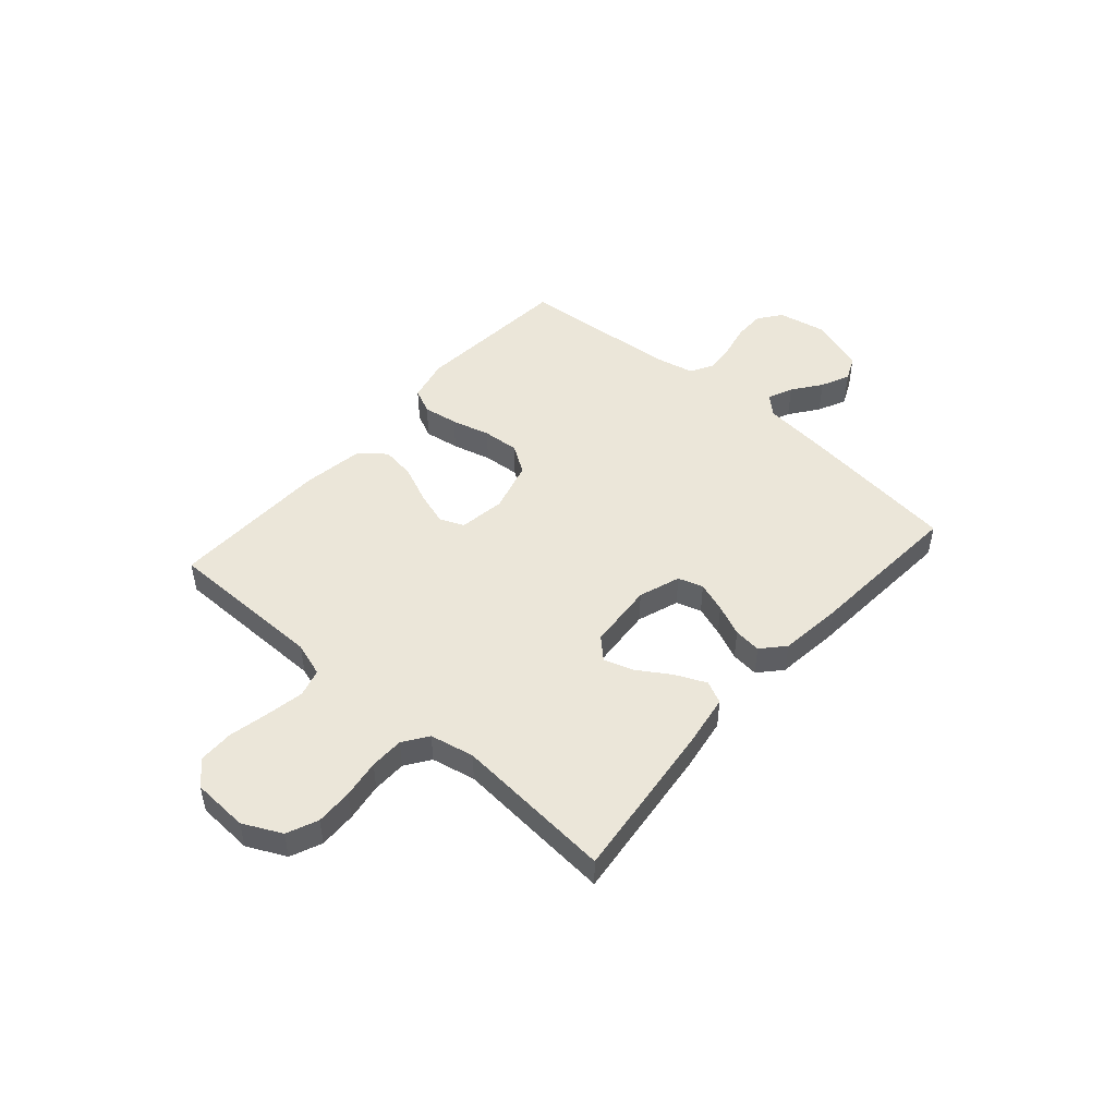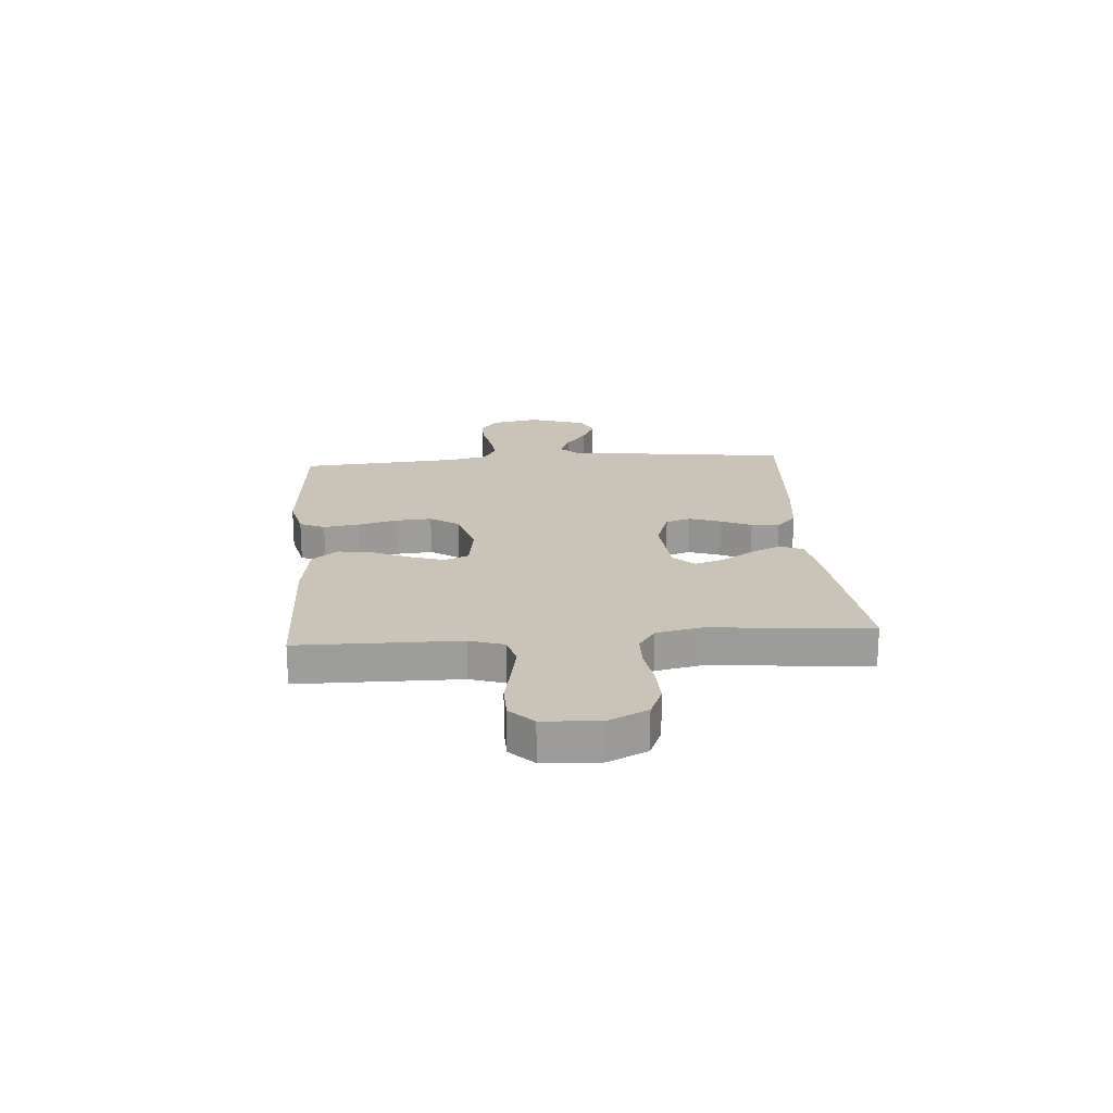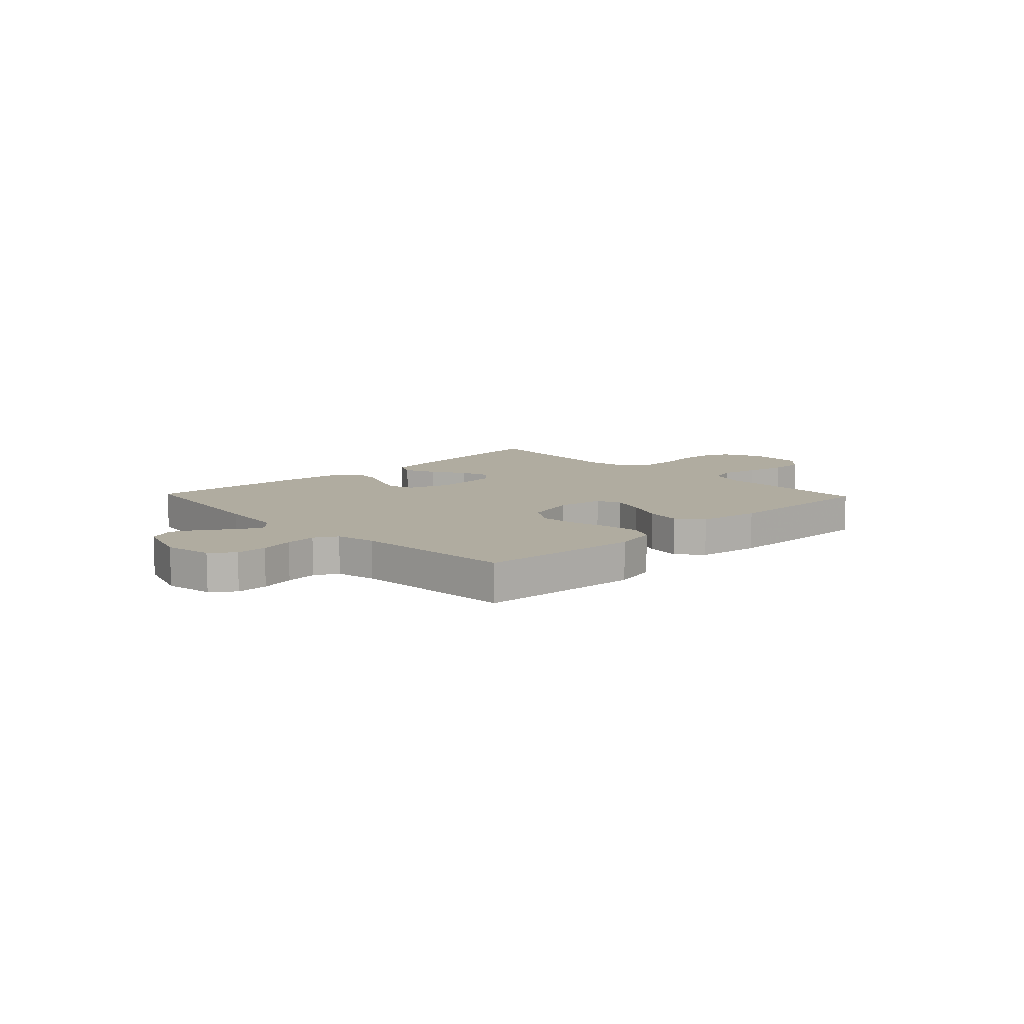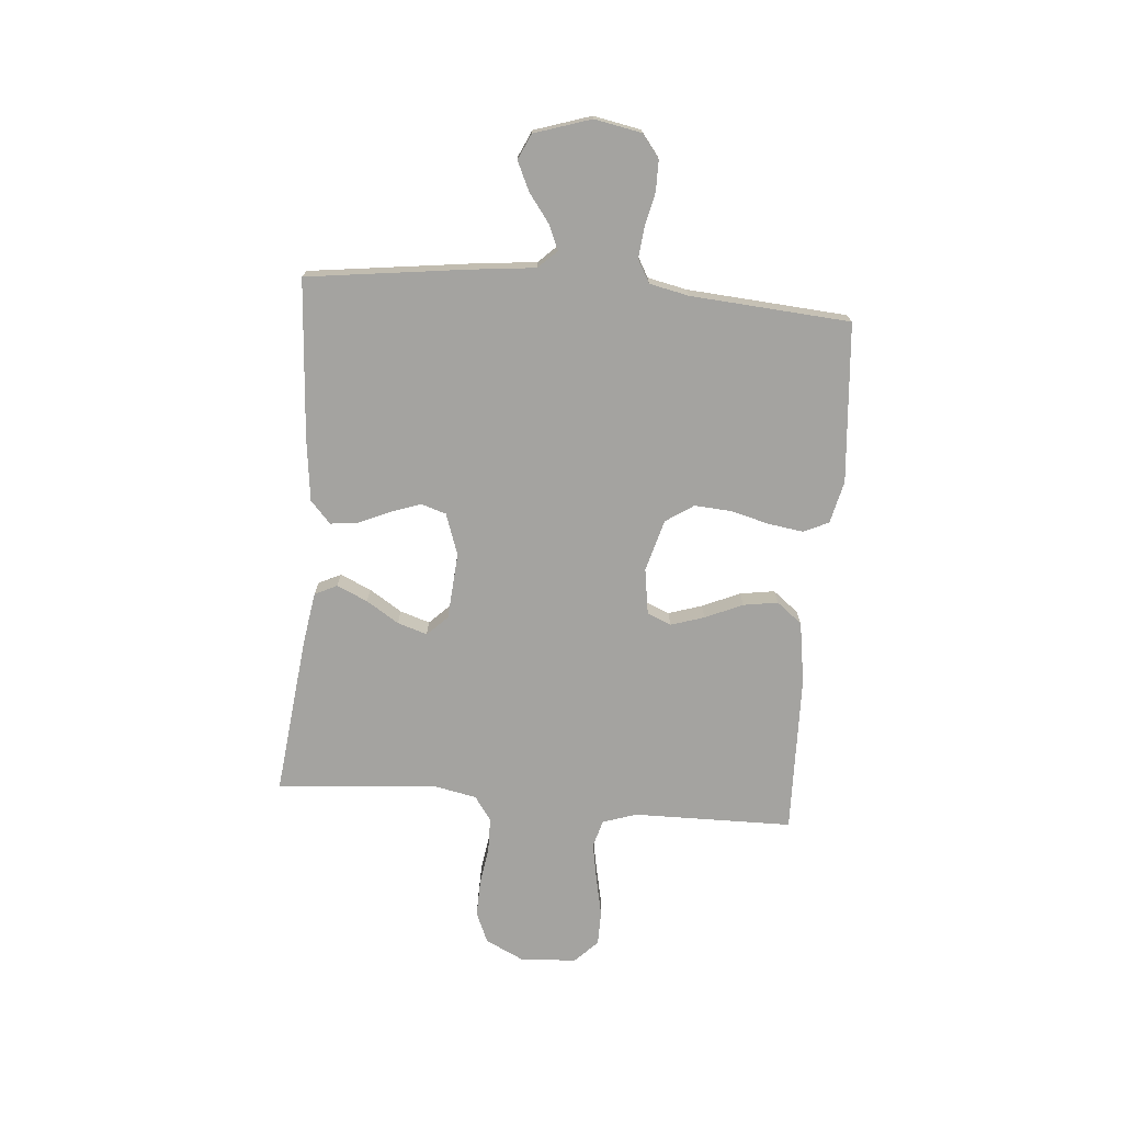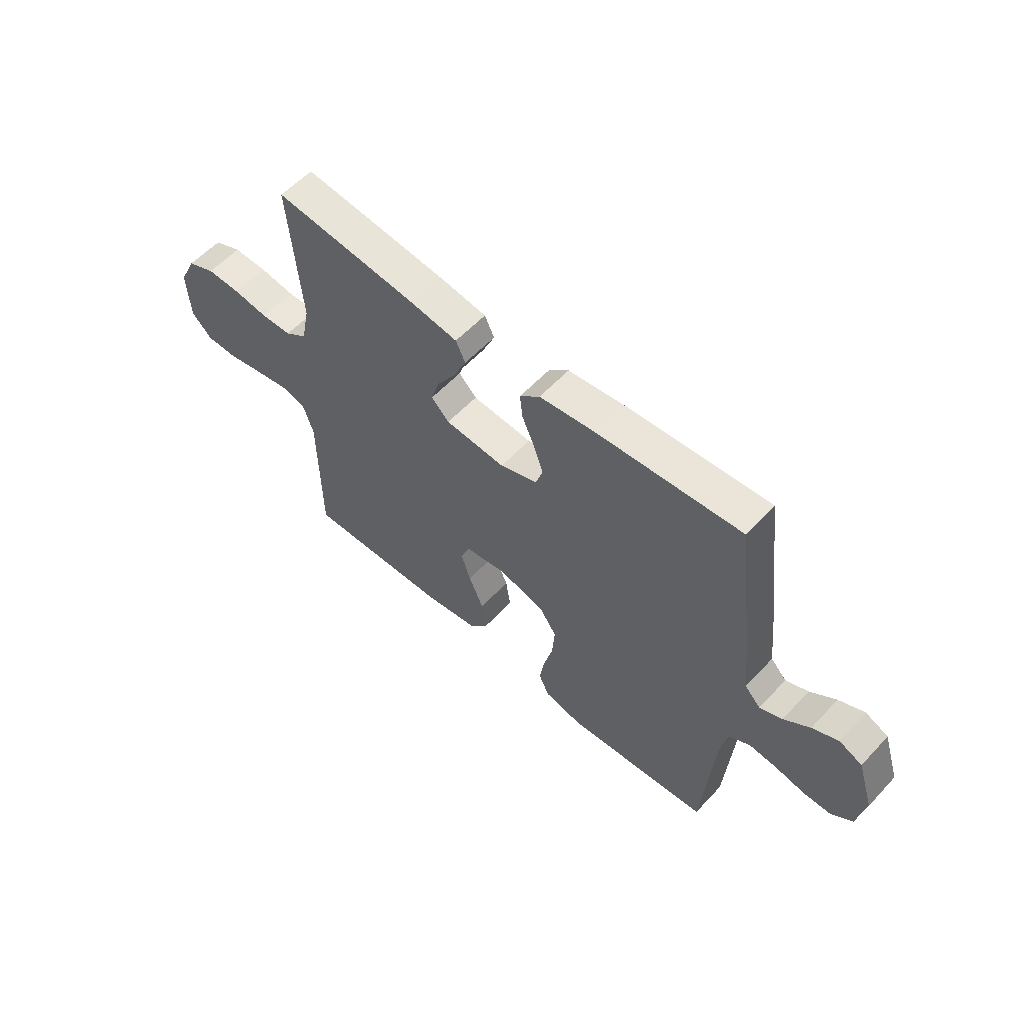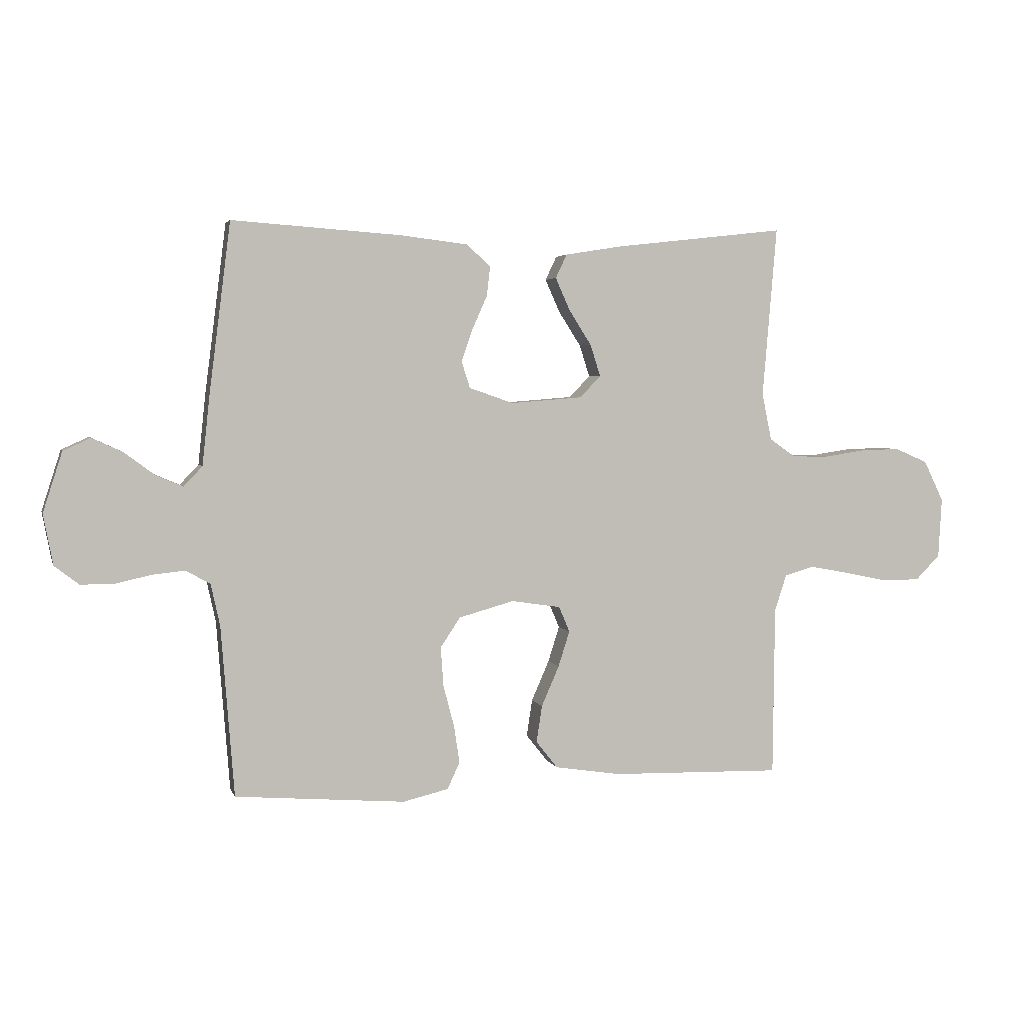
<metadata>
{"format":"obj","ext":"obj","renderer":"f3d","projection":"perspective","resolution":1024,"background":"white","views":[{"elev":48.2,"azim":-48.8,"up":"+Y"},{"elev":20.0,"azim":-94.4,"up":"+Y"},{"elev":9.9,"azim":136.3,"up":"+Y"},{"elev":-72.9,"azim":85.3,"up":"+Y"},{"elev":57.4,"azim":42.3,"up":"+Z"},{"elev":3.6,"azim":165.7,"up":"+Z"}]}
</metadata>
<code>
v 0.5 0.07 -0.5
v 0.2 0.07 -0.524
v 0.12 0.07 -0.505
v 0.098 0.07 -0.458
v 0.108 0.07 -0.392
v 0.127 0.07 -0.319
v 0.132 0.07 -0.25
v 0.097 0.07 -0.197
v 0 0.07 -0.17
v -0.087 0.07 -0.183
v -0.106 0.07 -0.228
v -0.086 0.07 -0.291
v -0.055 0.07 -0.362
v -0.045 0.07 -0.427
v -0.083 0.07 -0.475
v -0.2 0.07 -0.493
v -0.5 0.07 -0.5
v -0.503 0.07 -0.2
v -0.524 0.07 -0.136
v -0.576 0.07 -0.121
v -0.647 0.07 -0.134
v -0.723 0.07 -0.15
v -0.788 0.07 -0.149
v -0.831 0.07 -0.106
v -0.837 0.07 0
v -0.802 0.07 0.072
v -0.744 0.07 0.097
v -0.674 0.07 0.095
v -0.602 0.07 0.084
v -0.538 0.07 0.085
v -0.492 0.07 0.117
v -0.475 0.07 0.2
v -0.5 0.07 0.5
v -0.2 0.07 0.466
v -0.1 0.07 0.45
v -0.08 0.07 0.408
v -0.106 0.07 0.35
v -0.145 0.07 0.289
v -0.163 0.07 0.233
v -0.126 0.07 0.195
v 0 0.07 0.185
v 0.078 0.07 0.212
v 0.093 0.07 0.259
v 0.073 0.07 0.316
v 0.047 0.07 0.375
v 0.041 0.07 0.427
v 0.083 0.07 0.465
v 0.2 0.07 0.479
v 0.5 0.07 0.5
v 0.538 0.07 0.2
v 0.551 0.07 0.078
v 0.584 0.07 0.043
v 0.631 0.07 0.063
v 0.685 0.07 0.103
v 0.739 0.07 0.128
v 0.787 0.07 0.106
v 0.821 0.07 0
v 0.804 0.07 -0.089
v 0.761 0.07 -0.122
v 0.703 0.07 -0.122
v 0.64 0.07 -0.108
v 0.582 0.07 -0.102
v 0.539 0.07 -0.126
v 0.523 0.07 -0.2
v 0.5 0 -0.5
v 0.2 0 -0.524
v 0.12 0 -0.505
v 0.098 0 -0.458
v 0.108 0 -0.392
v 0.127 0 -0.319
v 0.132 0 -0.25
v 0.097 0 -0.197
v 0 0 -0.17
v -0.087 0 -0.183
v -0.106 0 -0.228
v -0.086 0 -0.291
v -0.055 0 -0.362
v -0.045 0 -0.427
v -0.083 0 -0.475
v -0.2 0 -0.493
v -0.5 0 -0.5
v -0.503 0 -0.2
v -0.524 0 -0.136
v -0.576 0 -0.121
v -0.647 0 -0.134
v -0.723 0 -0.15
v -0.788 0 -0.149
v -0.831 0 -0.106
v -0.837 0 0
v -0.802 0 0.072
v -0.744 0 0.097
v -0.674 0 0.095
v -0.602 0 0.084
v -0.538 0 0.085
v -0.492 0 0.117
v -0.475 0 0.2
v -0.5 0 0.5
v -0.2 0 0.466
v -0.1 0 0.45
v -0.08 0 0.408
v -0.106 0 0.35
v -0.145 0 0.289
v -0.163 0 0.233
v -0.126 0 0.195
v 0 0 0.185
v 0.078 0 0.212
v 0.093 0 0.259
v 0.073 0 0.316
v 0.047 0 0.375
v 0.041 0 0.427
v 0.083 0 0.465
v 0.2 0 0.479
v 0.5 0 0.5
v 0.538 0 0.2
v 0.551 0 0.078
v 0.584 0 0.043
v 0.631 0 0.063
v 0.685 0 0.103
v 0.739 0 0.128
v 0.787 0 0.106
v 0.821 0 0
v 0.804 0 -0.089
v 0.761 0 -0.122
v 0.703 0 -0.122
v 0.64 0 -0.108
v 0.582 0 -0.102
v 0.539 0 -0.126
v 0.523 0 -0.2
f 59 60 61
f 58 59 61
f 57 58 61
f 56 57 61
f 55 56 61
f 54 55 61
f 53 54 61
f 52 53 61 62
f 51 52 62 63
f 51 63 64
f 50 51 64
f 49 50 64
f 48 49 64
f 47 48 64
f 46 47 64
f 45 46 64
f 44 45 64
f 36 37 38
f 35 36 38
f 34 35 38
f 33 34 38
f 32 33 38
f 31 32 38 39
f 30 31 39 40
f 27 28 29
f 26 27 29
f 25 26 29
f 24 25 29
f 23 24 29
f 22 23 29
f 21 22 29
f 20 21 29 30
f 30 40 41
f 20 30 41
f 19 20 41
f 16 17 18
f 15 16 18
f 14 15 18
f 13 14 18
f 12 13 18
f 11 12 18 19
f 4 5 6
f 3 4 6
f 2 3 6
f 1 2 6
f 64 1 6
f 64 6 7
f 43 44 64
f 64 7 8
f 43 64 8
f 42 43 8
f 19 41 42
f 11 19 42
f 10 11 42
f 9 10 42
f 8 9 42
f 125 124 123
f 125 123 122
f 125 122 121
f 125 121 120
f 125 120 119
f 125 119 118
f 125 118 117
f 126 125 117 116
f 127 126 116 115
f 128 127 115
f 128 115 114
f 128 114 113
f 128 113 112
f 128 112 111
f 128 111 110
f 128 110 109
f 128 109 108
f 102 101 100
f 102 100 99
f 102 99 98
f 102 98 97
f 102 97 96
f 103 102 96 95
f 104 103 95 94
f 93 92 91
f 93 91 90
f 93 90 89
f 93 89 88
f 93 88 87
f 93 87 86
f 93 86 85
f 94 93 85 84
f 105 104 94
f 105 94 84
f 105 84 83
f 82 81 80
f 82 80 79
f 82 79 78
f 82 78 77
f 82 77 76
f 83 82 76 75
f 70 69 68
f 70 68 67
f 70 67 66
f 70 66 65
f 70 65 128
f 71 70 128
f 128 108 107
f 72 71 128
f 72 128 107
f 72 107 106
f 106 105 83
f 106 83 75
f 106 75 74
f 106 74 73
f 106 73 72
f 1 65 66 2
f 2 66 67 3
f 3 67 68 4
f 4 68 69 5
f 5 69 70 6
f 6 70 71 7
f 7 71 72 8
f 8 72 73 9
f 9 73 74 10
f 10 74 75 11
f 11 75 76 12
f 12 76 77 13
f 13 77 78 14
f 14 78 79 15
f 15 79 80 16
f 16 80 81 17
f 17 81 82 18
f 18 82 83 19
f 19 83 84 20
f 20 84 85 21
f 21 85 86 22
f 22 86 87 23
f 23 87 88 24
f 24 88 89 25
f 25 89 90 26
f 26 90 91 27
f 27 91 92 28
f 28 92 93 29
f 29 93 94 30
f 30 94 95 31
f 31 95 96 32
f 32 96 97 33
f 33 97 98 34
f 34 98 99 35
f 35 99 100 36
f 36 100 101 37
f 37 101 102 38
f 38 102 103 39
f 39 103 104 40
f 40 104 105 41
f 41 105 106 42
f 42 106 107 43
f 43 107 108 44
f 44 108 109 45
f 45 109 110 46
f 46 110 111 47
f 47 111 112 48
f 48 112 113 49
f 49 113 114 50
f 50 114 115 51
f 51 115 116 52
f 52 116 117 53
f 53 117 118 54
f 54 118 119 55
f 55 119 120 56
f 56 120 121 57
f 57 121 122 58
f 58 122 123 59
f 59 123 124 60
f 60 124 125 61
f 61 125 126 62
f 62 126 127 63
f 63 127 128 64
f 64 128 65 1

</code>
